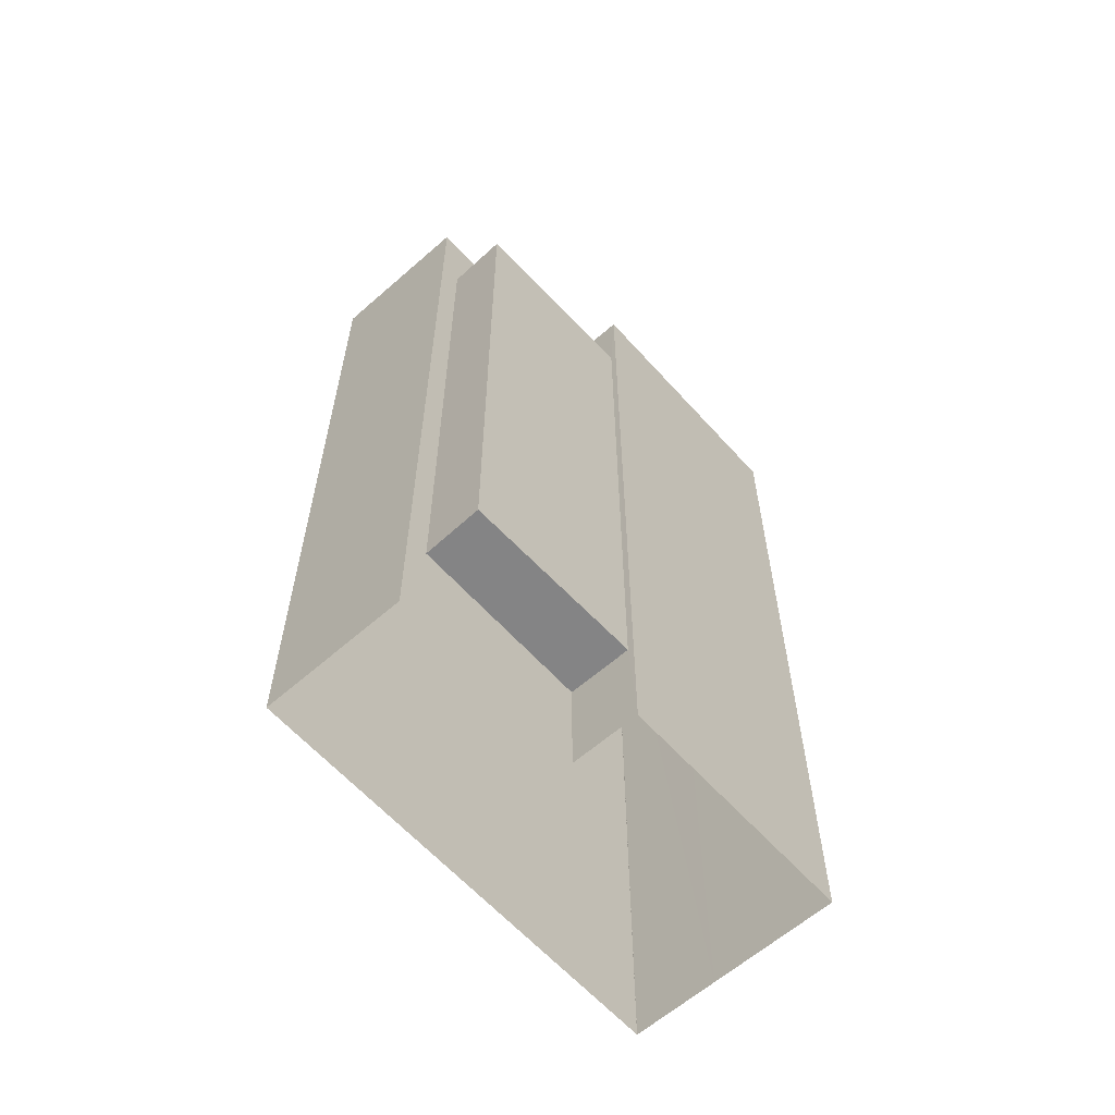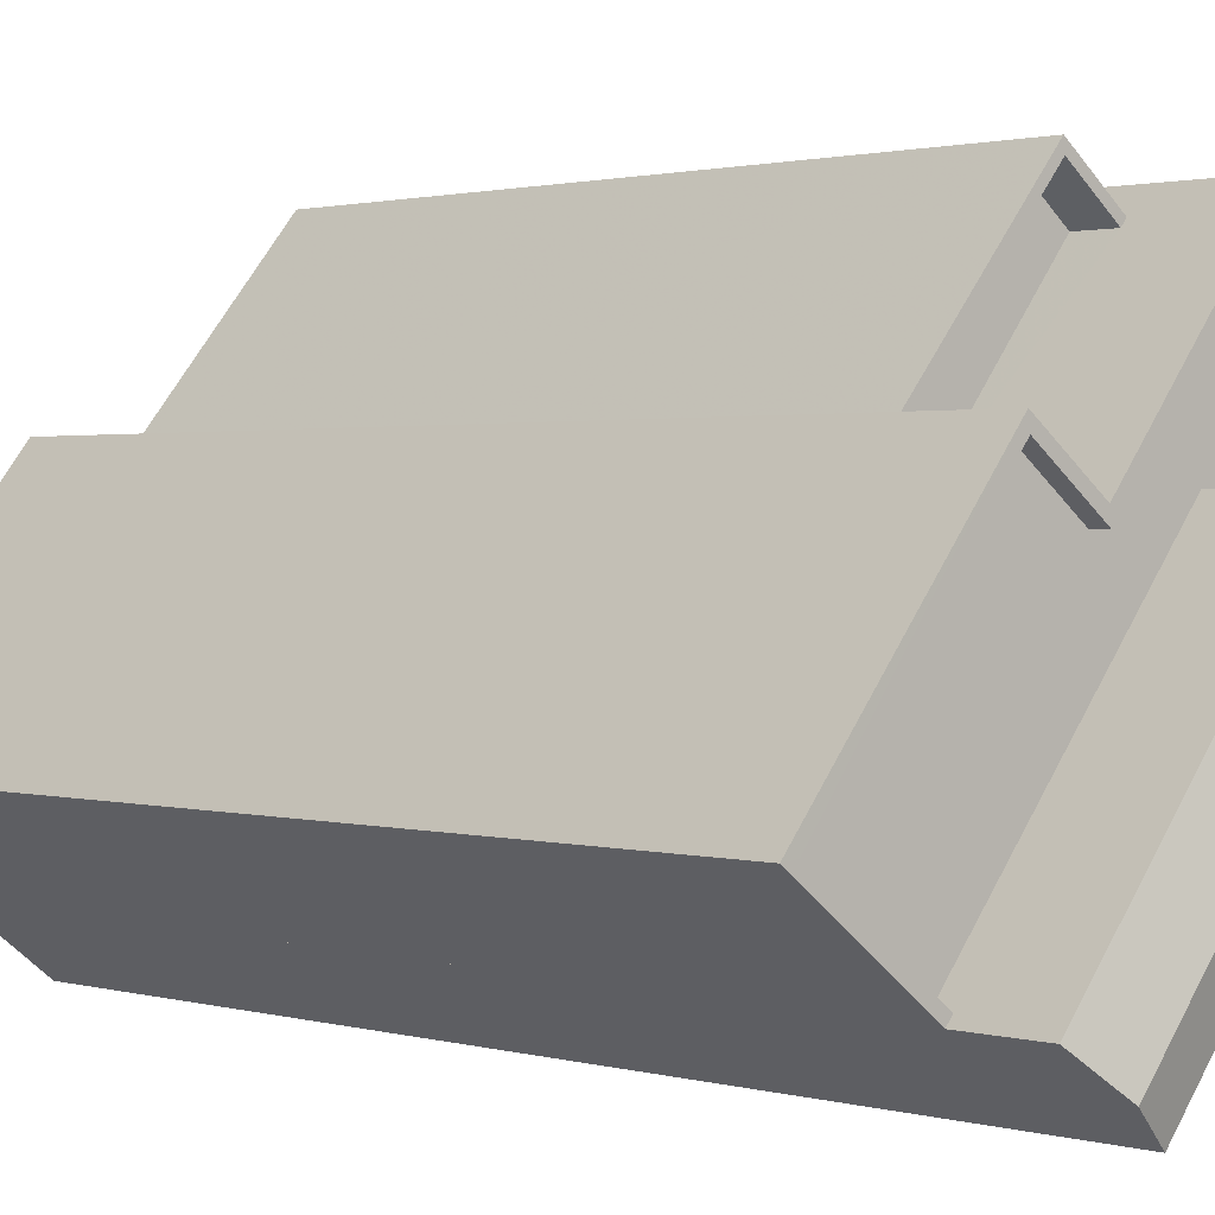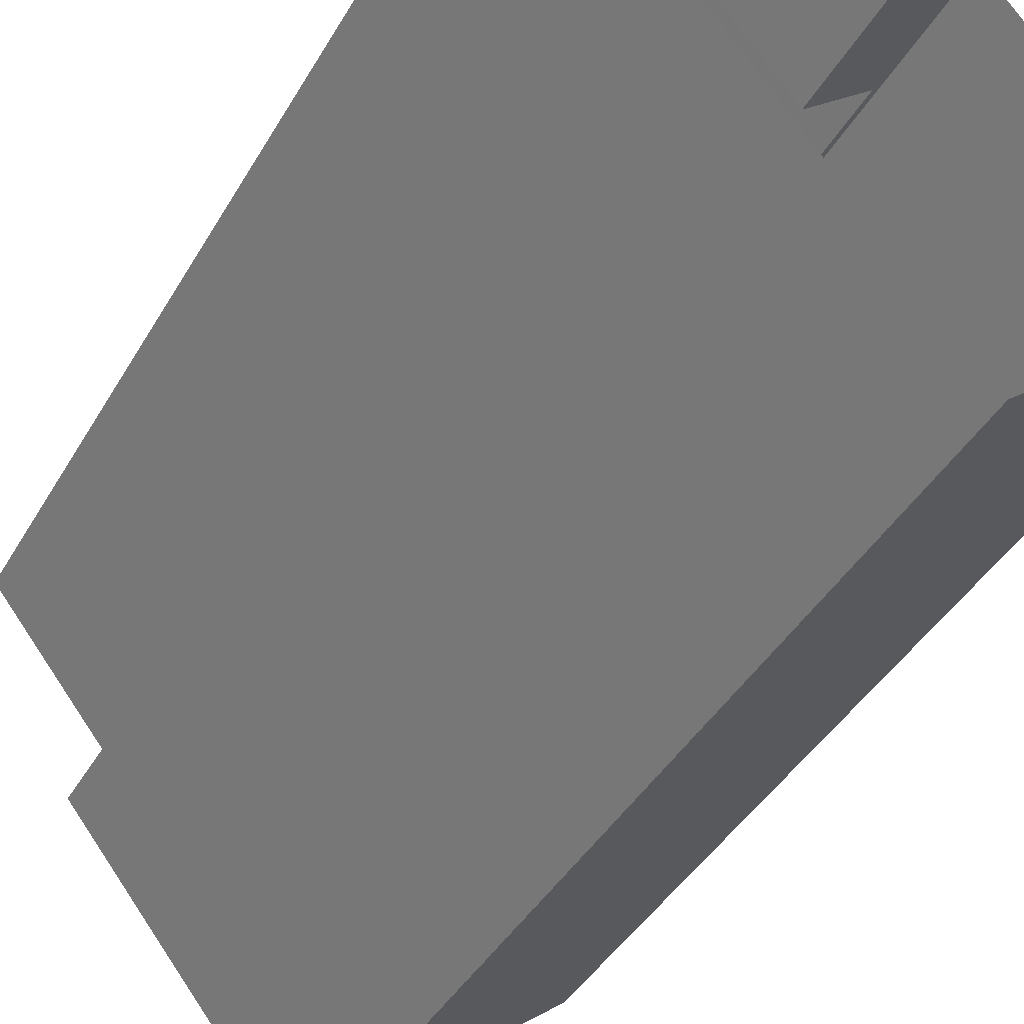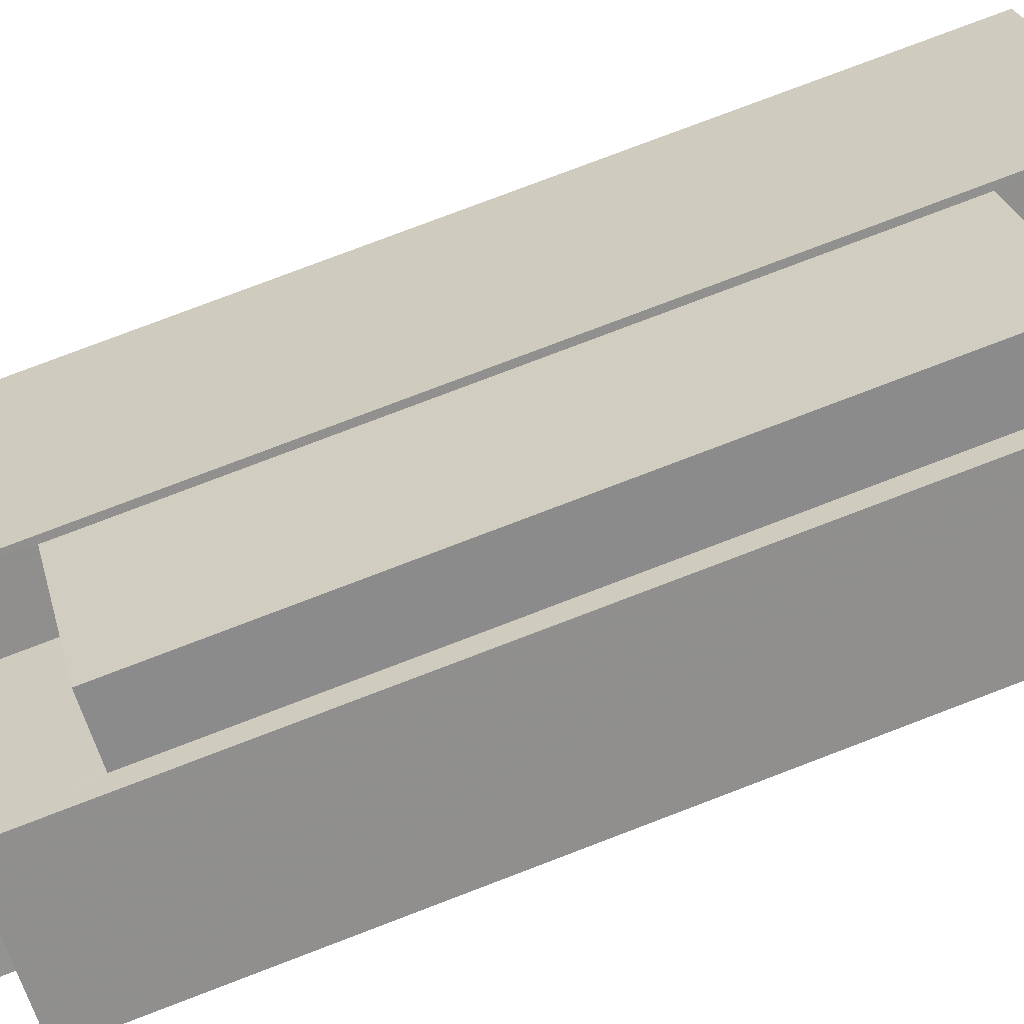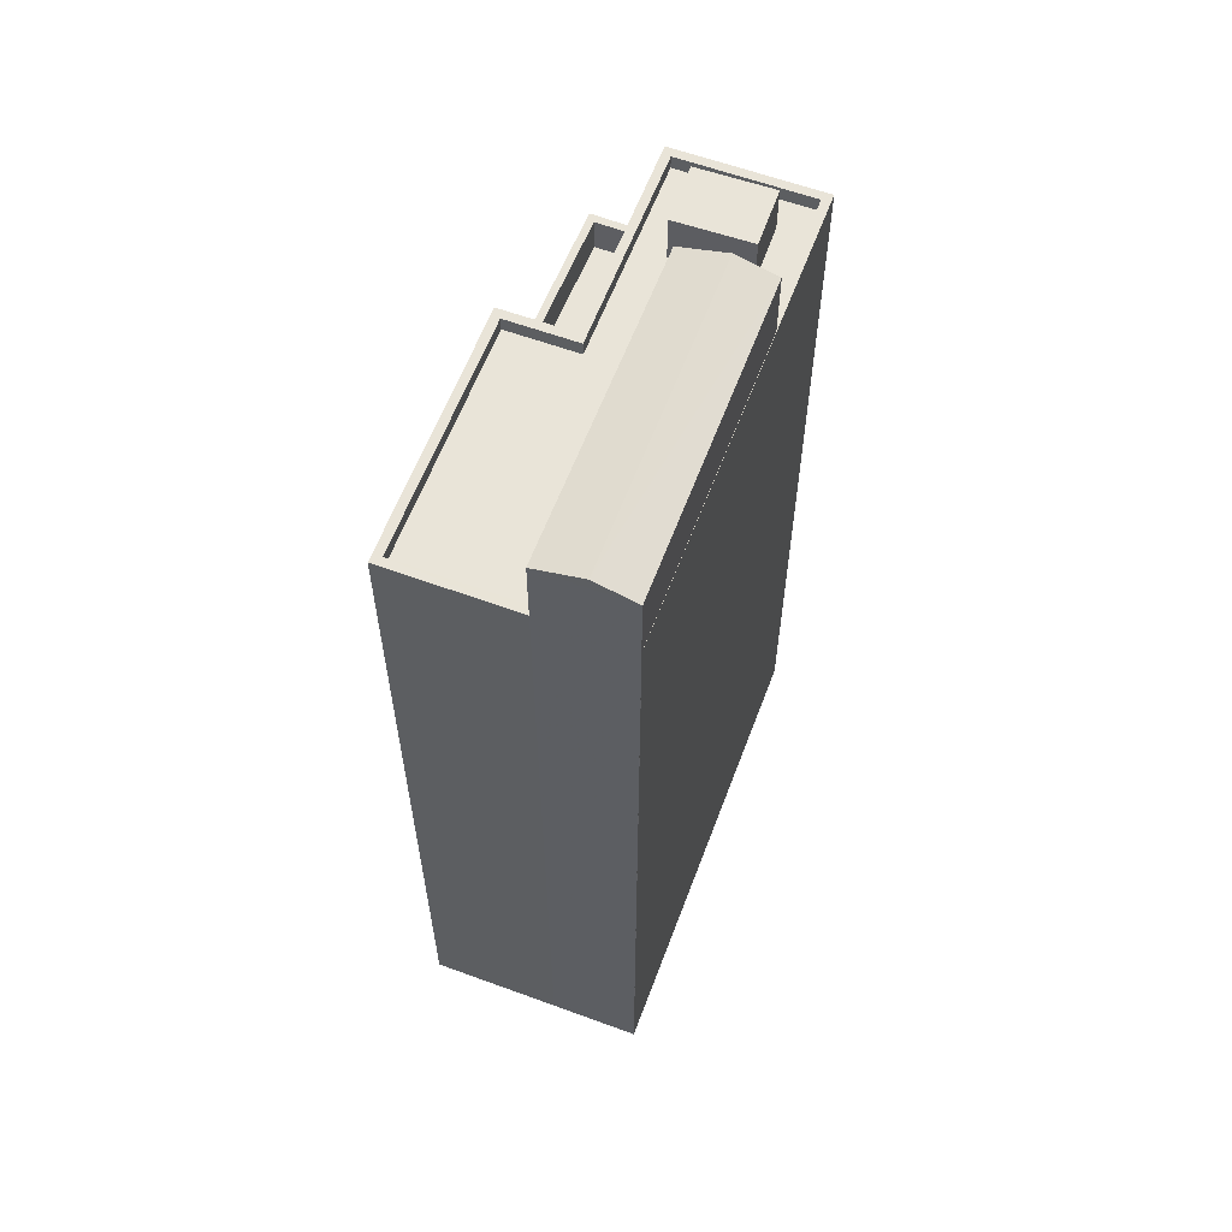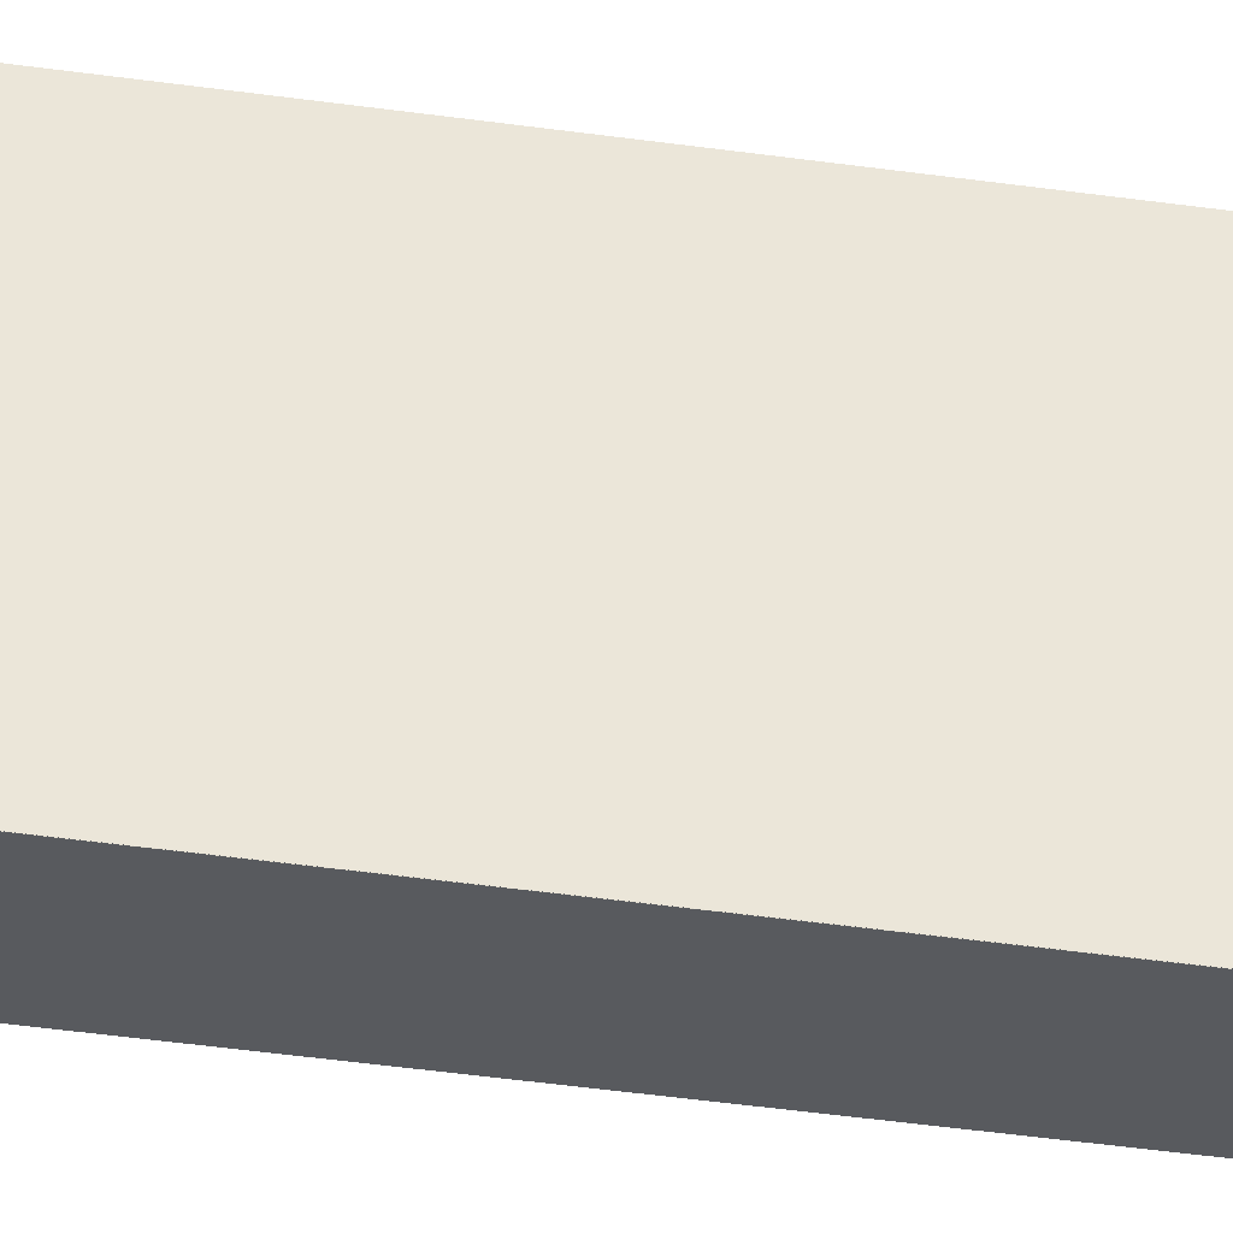
<metadata>
{"format":"obj","ext":"obj","renderer":"f3d","projection":"perspective","resolution":1024,"background":"white","views":[{"elev":-61.5,"azim":-176.3,"up":"+Z"},{"elev":1.2,"azim":-41.1,"up":"+Y"},{"elev":-39.0,"azim":153.6,"up":"+Y"},{"elev":78.7,"azim":69.2,"up":"+Y"},{"elev":60.5,"azim":-17.5,"up":"+Z"},{"elev":-69.0,"azim":83.0,"up":"+Y"}]}
</metadata>
<code>
v -7828 -3.744e+04 36.75
v -7830 -3.744e+04 36.75
v -7830 -3.744e+04 35.55
v -7828 -3.744e+04 35.55
v -7834 -3.744e+04 35.55
v -7834 -3.744e+04 36.75
v -7828 -3.744e+04 36.75
v -7830 -3.744e+04 14.75
v -7830 -3.744e+04 36.75
v -7828 -3.744e+04 14.75
v -7834 -3.744e+04 14.75
v -7834 -3.744e+04 36.75
v -7832 -3.745e+04 14.75
v -7832 -3.745e+04 10.95
v -7832 -3.745e+04 35.55
v -7832 -3.745e+04 39.89
v -7834 -3.744e+04 10.95
v -7834 -3.744e+04 39.89
v -7836 -3.745e+04 39.89
v -7840 -3.745e+04 39.89
v -7840 -3.745e+04 10.95
v -7836 -3.745e+04 10.95
v -7834 -3.746e+04 10.95
v -7833 -3.746e+04 10.95
v -7833 -3.746e+04 39.88
v -7833 -3.746e+04 39.88
v -7824 -3.744e+04 39.88
v -7824 -3.744e+04 10.95
v -7828 -3.744e+04 10.95
v -7828 -3.744e+04 39.88
v -7824 -3.744e+04 39.88
v -7828 -3.744e+04 39.38
v -7824 -3.744e+04 39.38
v -7828 -3.744e+04 39.88
v -7825 -3.744e+04 39.38
v -7827 -3.745e+04 39.38
v -7827 -3.745e+04 39.88
v -7836 -3.745e+04 39.89
v -7839 -3.745e+04 39.39
v -7839 -3.745e+04 39.89
v -7836 -3.745e+04 39.39
v -7834 -3.744e+04 39.89
v -7834 -3.744e+04 39.39
v -7832 -3.745e+04 39.89
v -7832 -3.745e+04 39.39
v -7828 -3.744e+04 39.38
v -7828 -3.745e+04 42.73
v -7827 -3.745e+04 42.3
v -7829 -3.745e+04 42.3
v -7835 -3.746e+04 42.74
v -7836 -3.745e+04 42.31
v -7833 -3.746e+04 42.3
v -7836 -3.745e+04 10.95
v -7834 -3.746e+04 10.95
v -7829 -3.745e+04 39.38
v -7827 -3.745e+04 39.88
v -7827 -3.745e+04 39.38
v -7825 -3.744e+04 41.04
v -7827 -3.745e+04 41.04
v -7825 -3.744e+04 39.38
v -7829 -3.744e+04 39.38
v -7829 -3.744e+04 41.04
v -7828 -3.744e+04 41.04
v -7828 -3.744e+04 39.38
f 29 28 14
f 28 24 14
f 17 14 21
f 53 23 54
f 14 24 23
f 22 23 53
f 21 14 22
f 22 14 23
f 1 2 3
f 4 1 3
f 5 3 2
f 6 5 2
f 7 8 9
f 7 10 8
f 11 9 8
f 11 12 9
f 13 14 11
f 15 5 6
f 15 6 16
f 14 17 11
f 18 16 6
f 11 17 18
f 11 18 12
f 18 6 12
f 19 20 21
f 22 19 21
f 23 24 25
f 26 23 25
f 27 24 28
f 27 25 24
f 21 18 17
f 21 20 18
f 29 14 10
f 29 10 30
f 30 1 16
f 1 15 16
f 14 13 10
f 4 15 1
f 10 7 30
f 7 1 30
f 27 28 29
f 30 27 29
f 31 32 33
f 31 34 32
f 33 35 31
f 35 36 37
f 35 37 31
f 38 39 40
f 38 41 39
f 42 39 43
f 42 40 39
f 44 43 45
f 44 42 43
f 45 46 44
f 46 32 34
f 44 46 34
f 47 48 49
f 50 51 52
f 52 53 54
f 52 51 53
f 38 49 55
f 51 49 38
f 22 53 19
f 55 41 38
f 53 51 19
f 19 51 38
f 23 26 54
f 54 26 52
f 52 26 48
f 26 56 48
f 48 37 49
f 49 37 55
f 48 56 37
f 55 37 36
f 57 58 59
f 57 60 58
f 61 57 59
f 62 61 59
f 63 61 62
f 63 64 61
f 58 64 63
f 58 60 64
f 15 4 3
f 5 15 3
f 12 2 9
f 9 2 7
f 12 6 2
f 7 2 1
f 46 61 64
f 57 35 60
f 57 36 35
f 45 61 46
f 39 45 43
f 57 61 55
f 36 57 55
f 41 55 45
f 39 41 45
f 55 61 45
f 33 32 60
f 35 33 60
f 32 46 64
f 32 64 60
f 27 31 56
f 31 37 56
f 25 27 56
f 26 25 56
f 30 34 31
f 27 30 31
f 44 16 42
f 40 42 18
f 40 18 20
f 42 16 18
f 34 30 16
f 44 34 16
f 19 38 40
f 20 19 40
f 48 50 52
f 47 50 48
f 50 47 51
f 51 47 49
f 62 59 58
f 63 62 58
f 13 8 10
f 13 11 8

</code>
